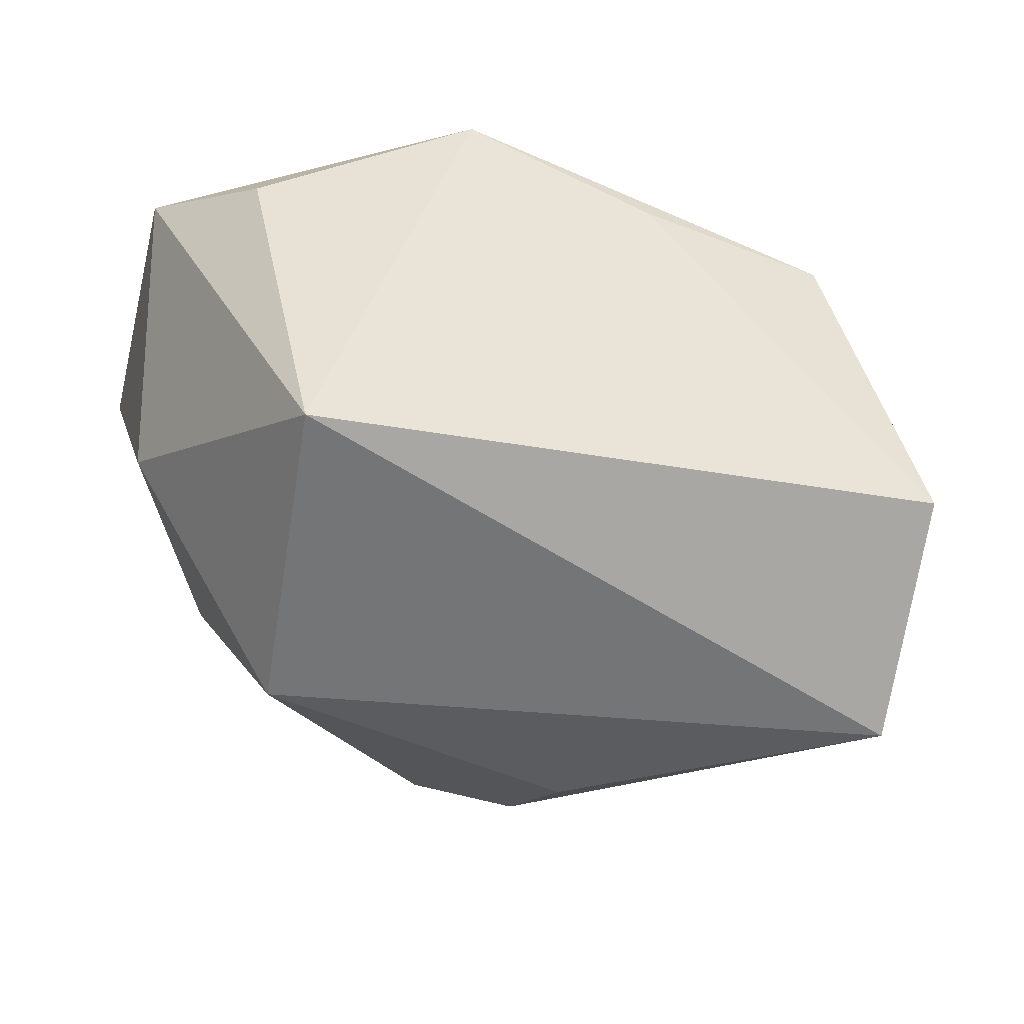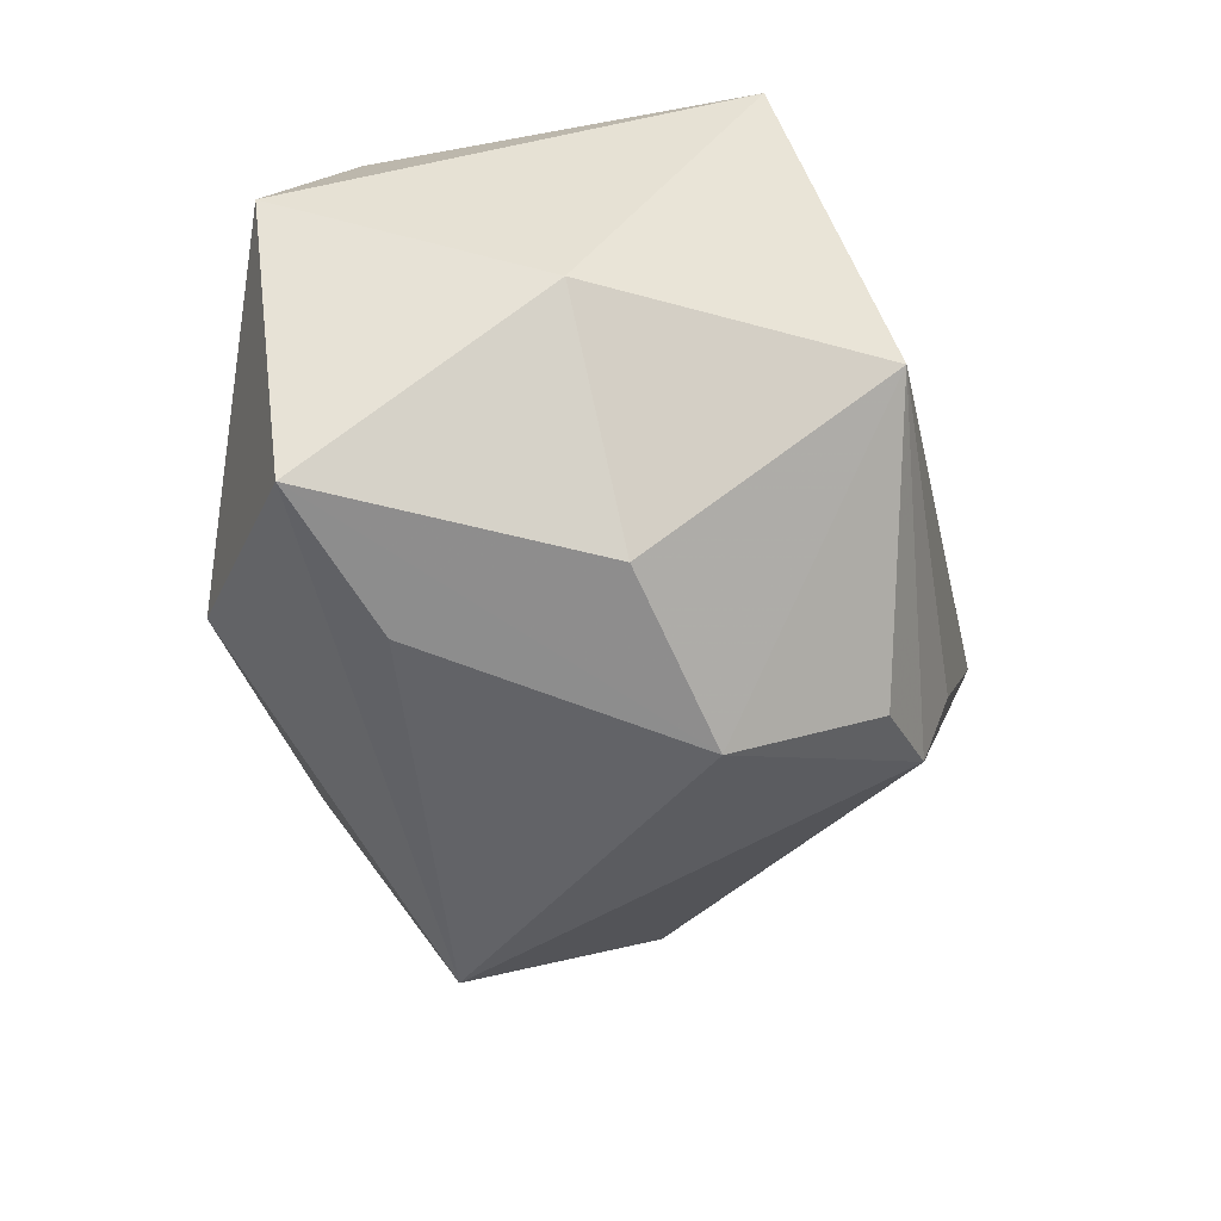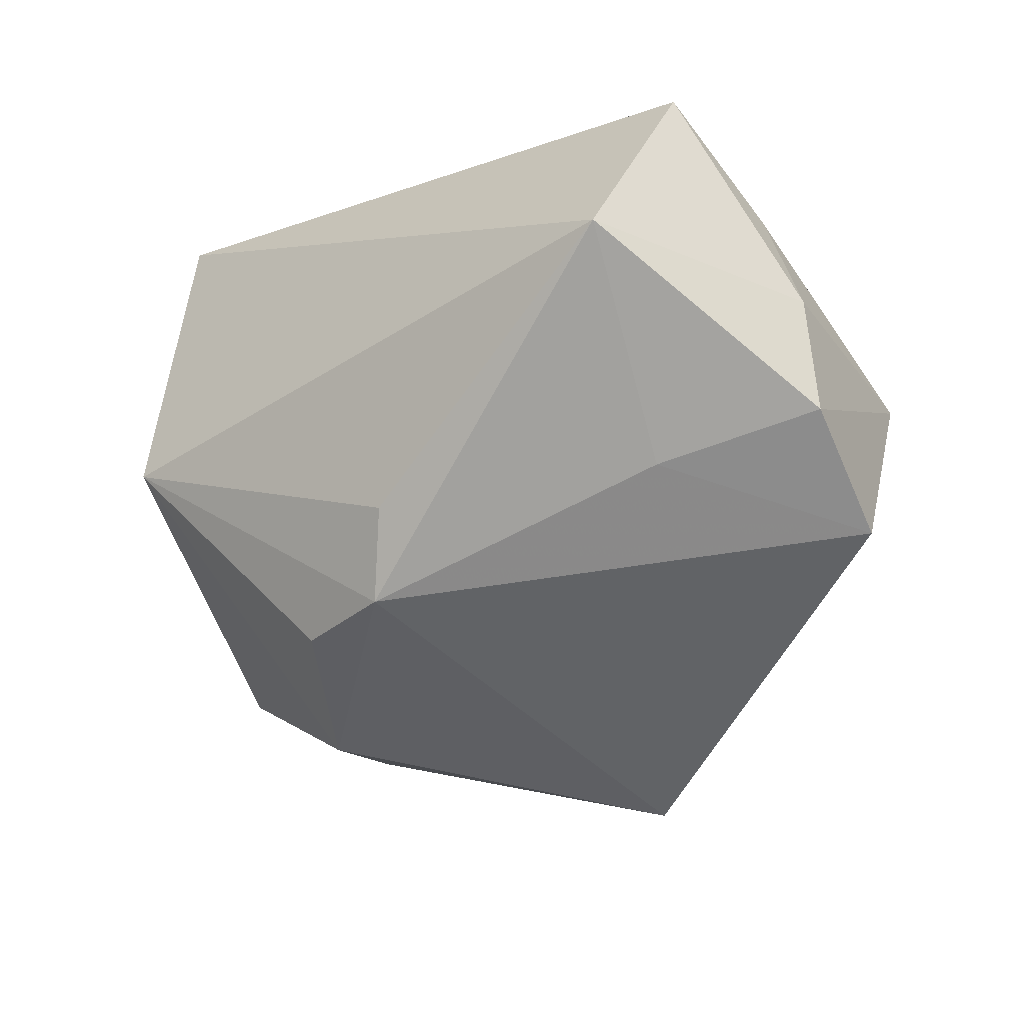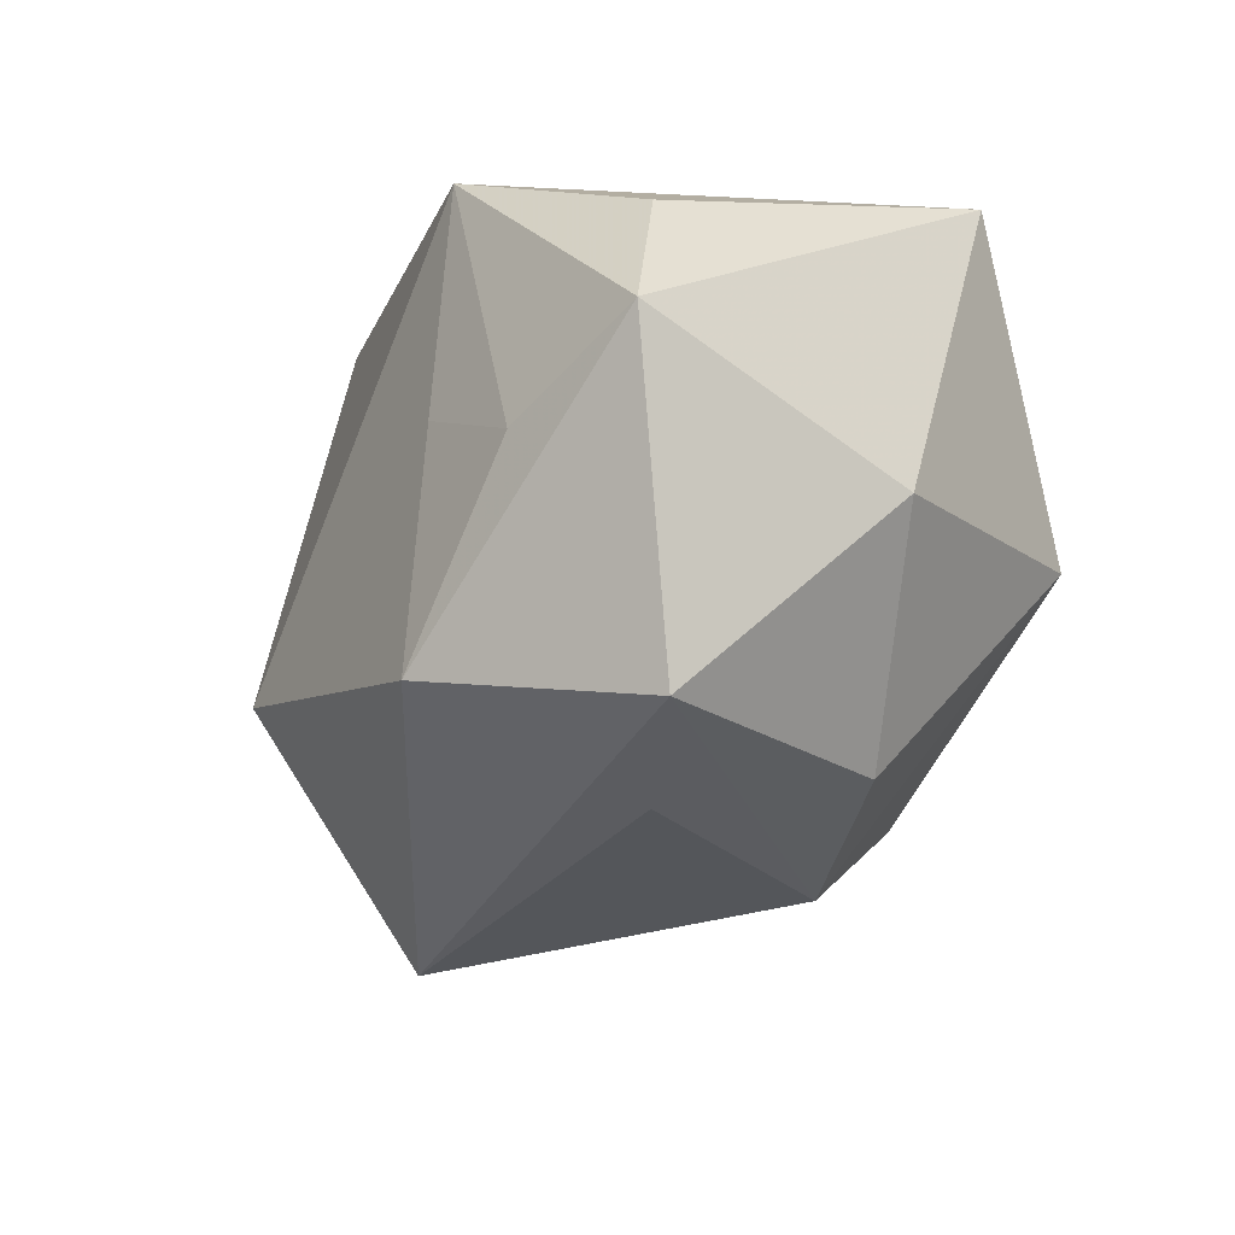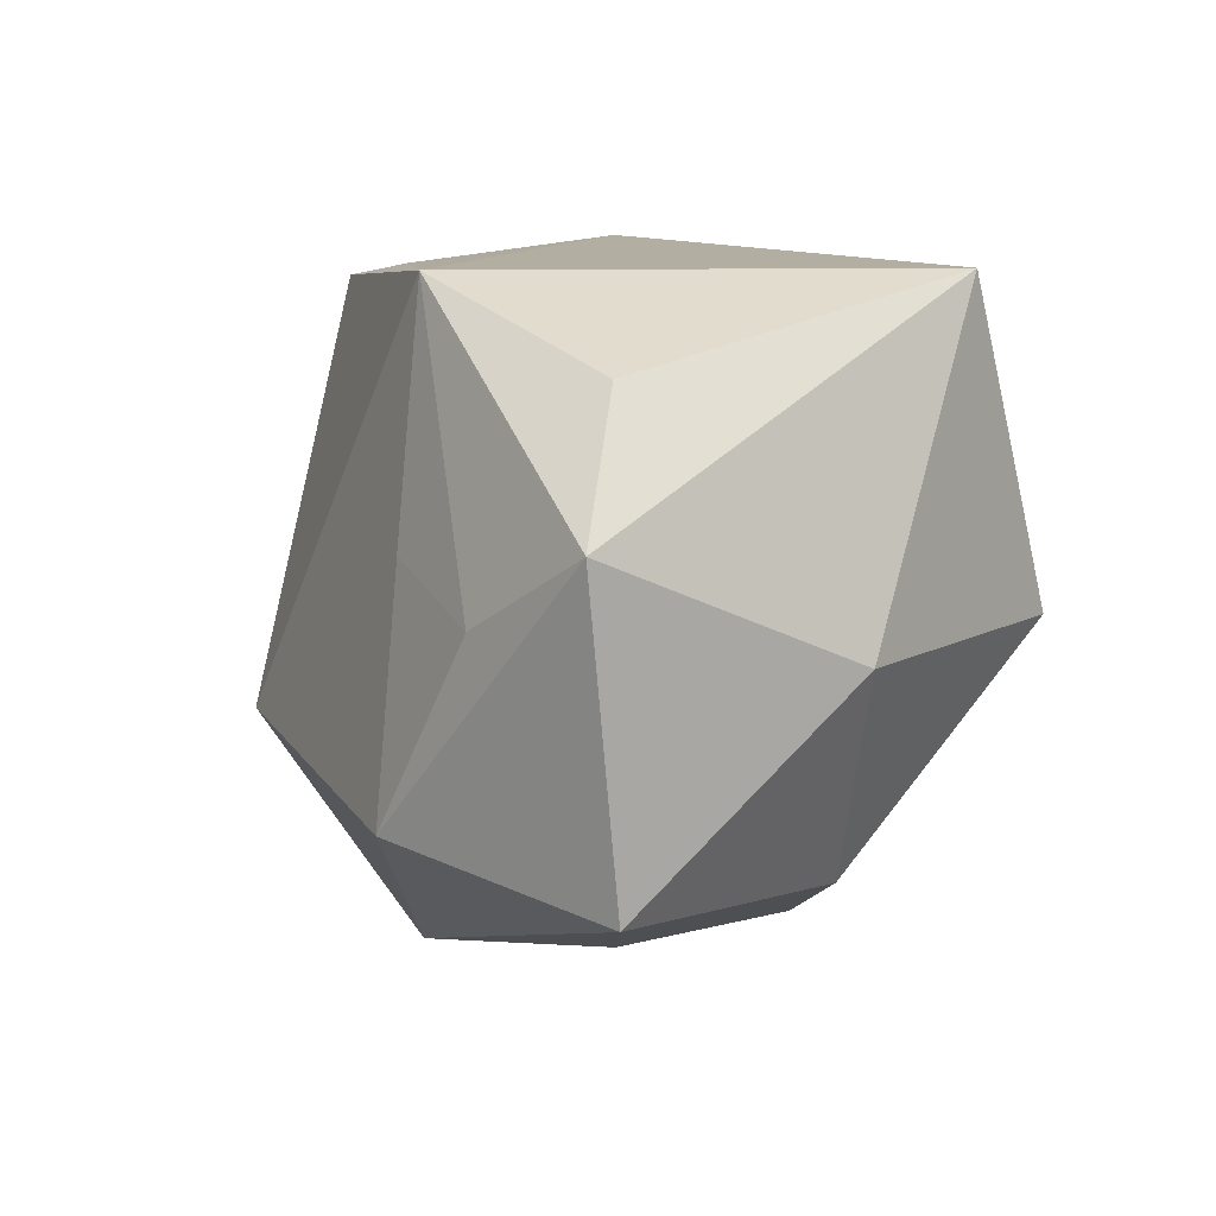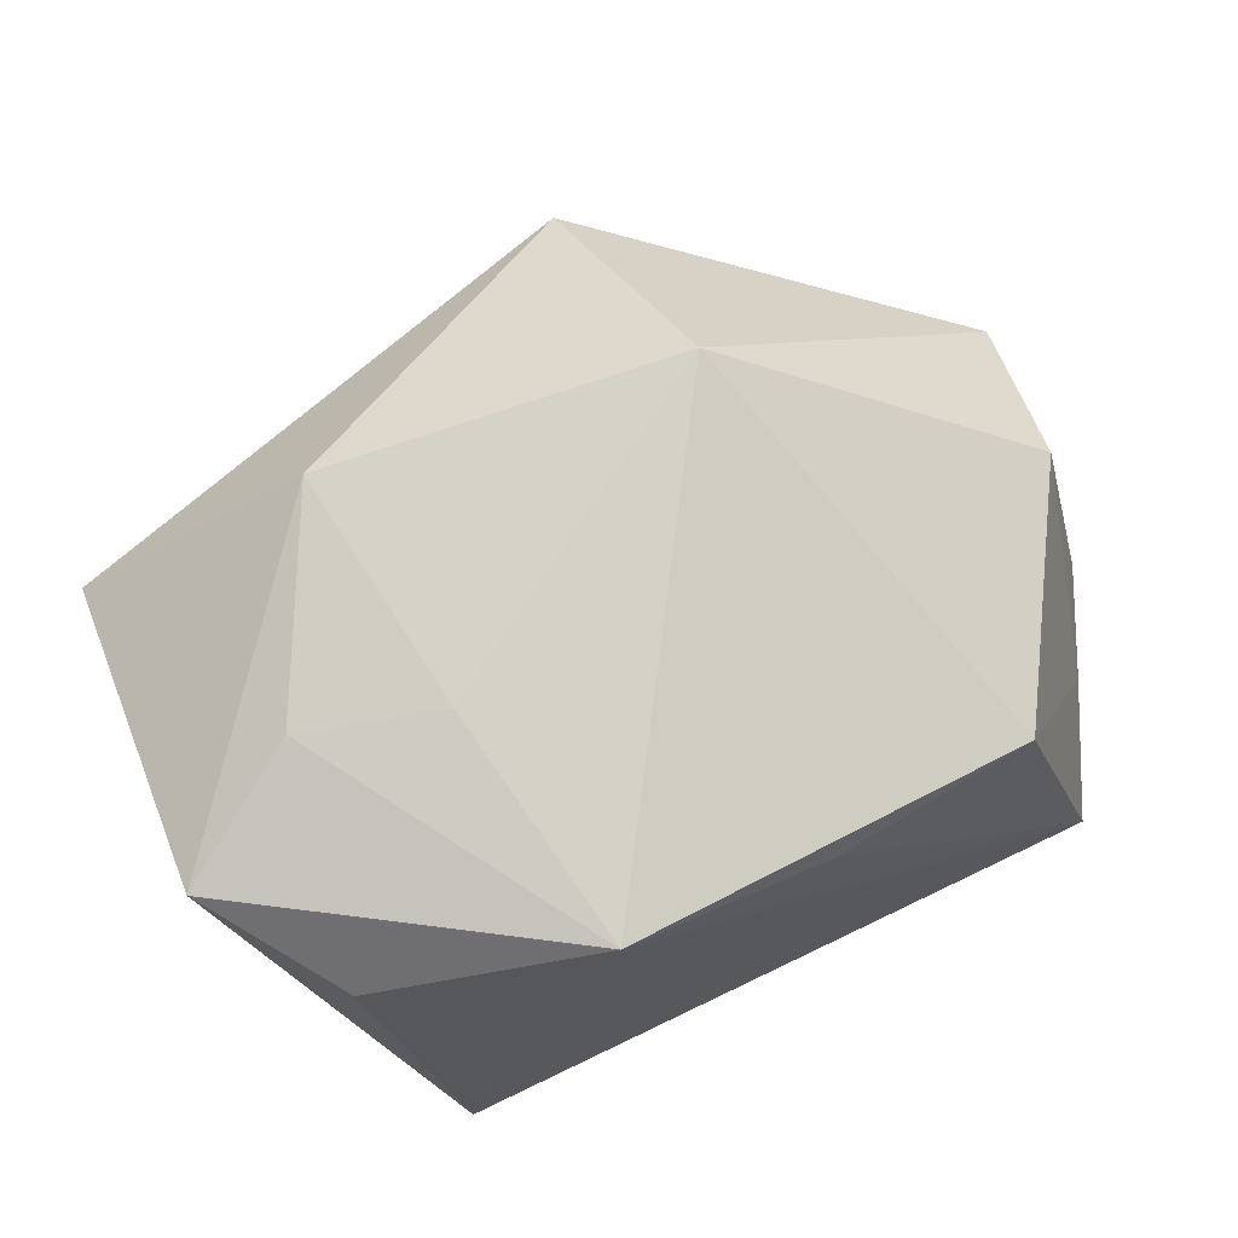
<metadata>
{"format":"obj","ext":"obj","renderer":"f3d","projection":"perspective","resolution":1024,"background":"white","views":[{"elev":-38.2,"azim":162.1,"up":"+Z"},{"elev":-36.9,"azim":101.8,"up":"+Y"},{"elev":-17.9,"azim":-140.2,"up":"+Y"},{"elev":-12.9,"azim":63.2,"up":"+Y"},{"elev":10.8,"azim":66.8,"up":"+Y"},{"elev":70.9,"azim":155.0,"up":"+Z"}]}
</metadata>
<code>
v 0.003075 -0.02037 -0.02241
v -0.03256 0.008158 -0.02707
v 0.03007 0.01848 0.01307
v 0.01175 0.02497 0.02045
v -0.0117 -0.01181 0.02696
v -0.02333 0.02247 0.01448
v 0.01835 -0.01499 0.02661
v -0.03396 0.01572 -0.003608
v 0.0107 -0.02736 -0.01083
v -0.009067 -0.03246 0.01359
v -0.04093 -0.004519 -0.006919
v 0.02436 -0.02362 0.01041
v 0.03542 -0.001955 -0.004493
v -0.03509 0.002748 0.01508
v -0.00848 -0.01132 -0.02626
v 0.01545 0.004849 0.02372
v 0.02153 -0.002212 -0.02707
v -0.03123 0.02497 -0.01342
v -0.02901 -0.008695 -0.01404
v 0.02699 0.001272 0.02272
v 0.0255 -0.02047 -0.007056
v -0.006119 -0.01878 -0.02407
v 0.03799 0.007936 0.0184
v -0.03878 0.006319 -0.005392
v -0.005614 0.02444 0.01541
v 0.03644 -0.01828 0.01528
v -0.03939 -0.01274 0.00309
v 0.02527 0.02497 -0.01804
f 5 4 6
f 23 7 26
f 5 6 14
f 4 23 3
f 13 23 26
f 20 23 4
f 7 23 20
f 10 7 5
f 26 7 10
f 9 10 22
f 21 9 17
f 26 9 21
f 17 13 21
f 21 13 26
f 25 6 4
f 4 18 25
f 25 18 6
f 11 14 24
f 8 14 6
f 6 18 8
f 8 24 14
f 18 24 8
f 28 18 4
f 4 3 28
f 28 13 17
f 28 3 23
f 23 13 28
f 16 20 4
f 7 20 16
f 16 4 5
f 5 7 16
f 12 9 26
f 26 10 12
f 12 10 9
f 17 9 1
f 1 22 17
f 9 22 1
f 17 22 15
f 27 22 10
f 27 14 11
f 5 14 27
f 27 10 5
f 19 27 11
f 22 27 19
f 2 15 22
f 22 19 2
f 2 19 11
f 17 15 2
f 2 28 17
f 18 28 2
f 11 24 2
f 2 24 18

</code>
